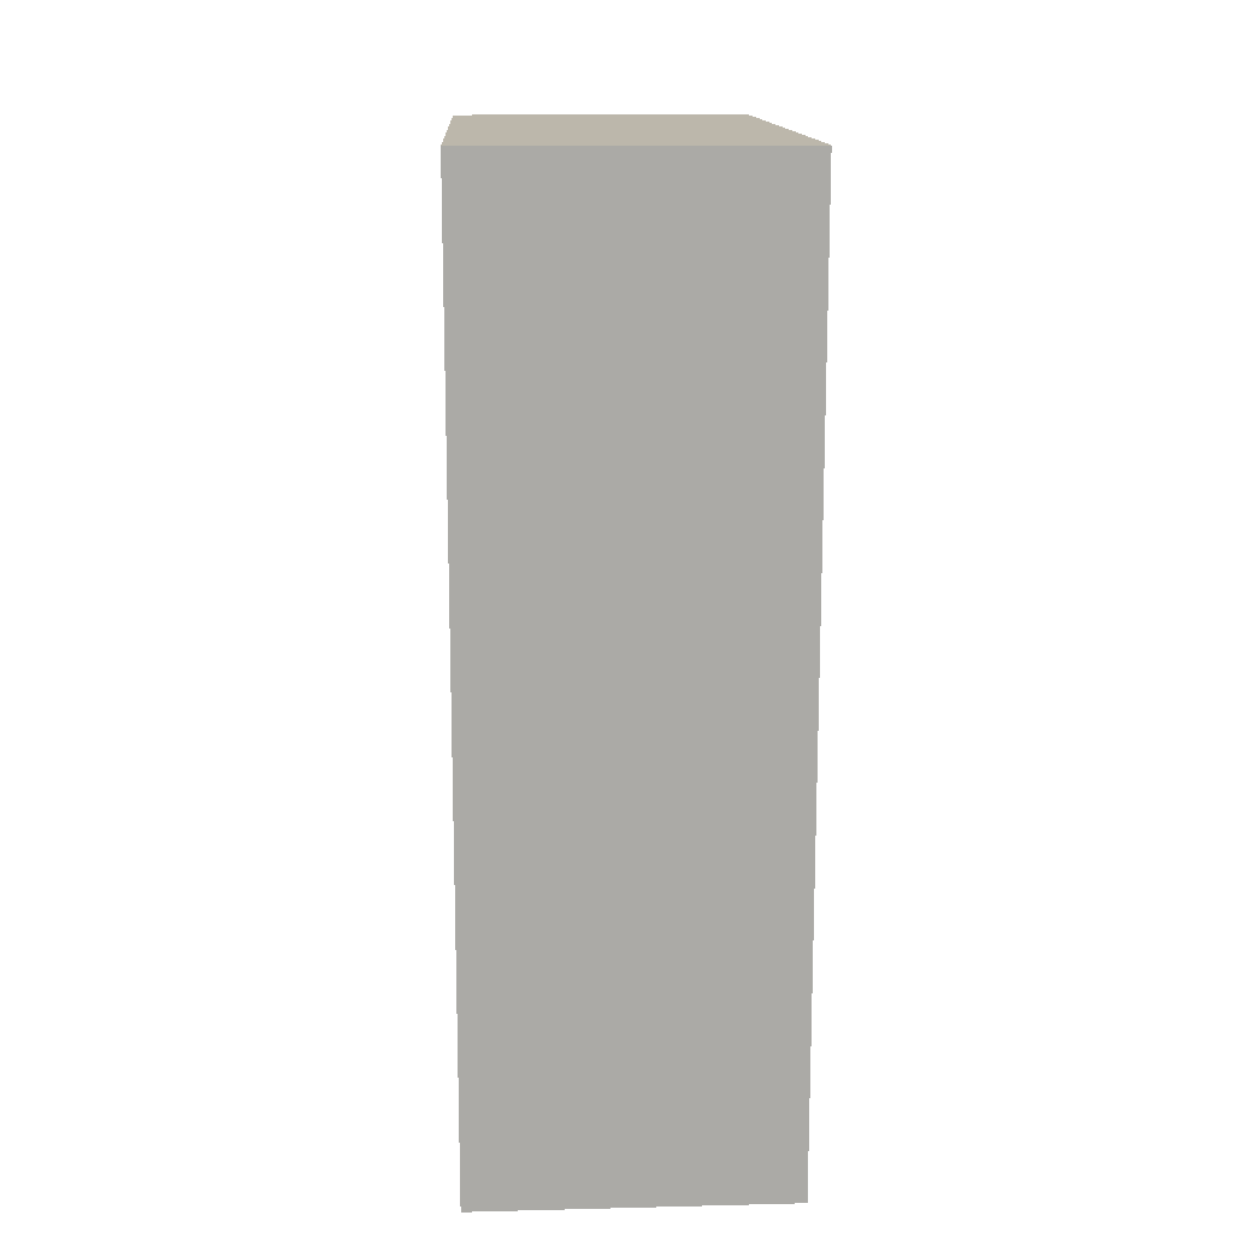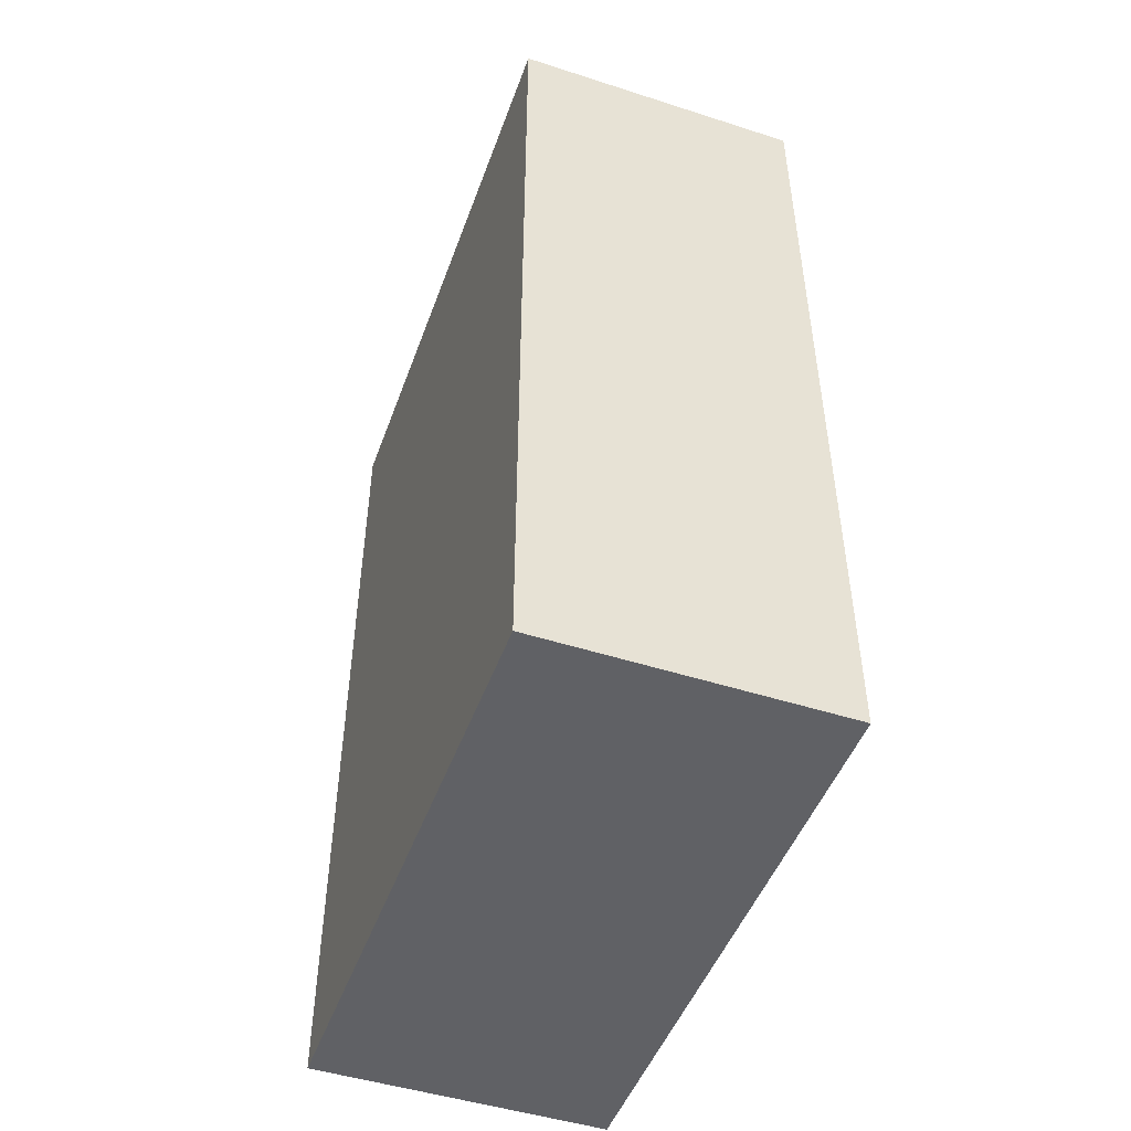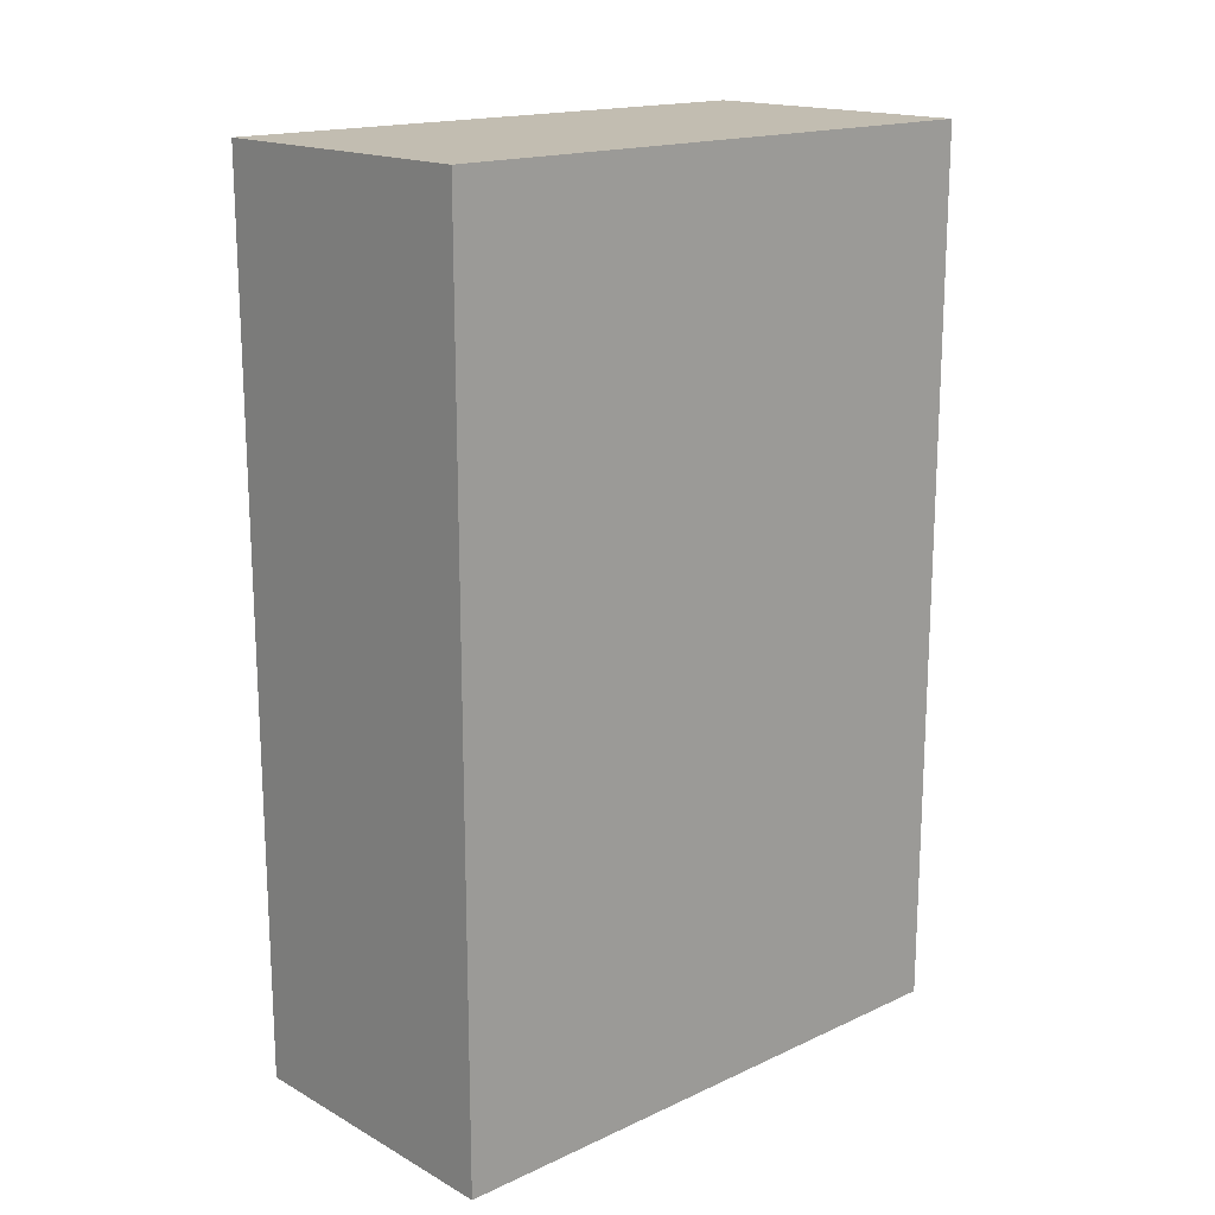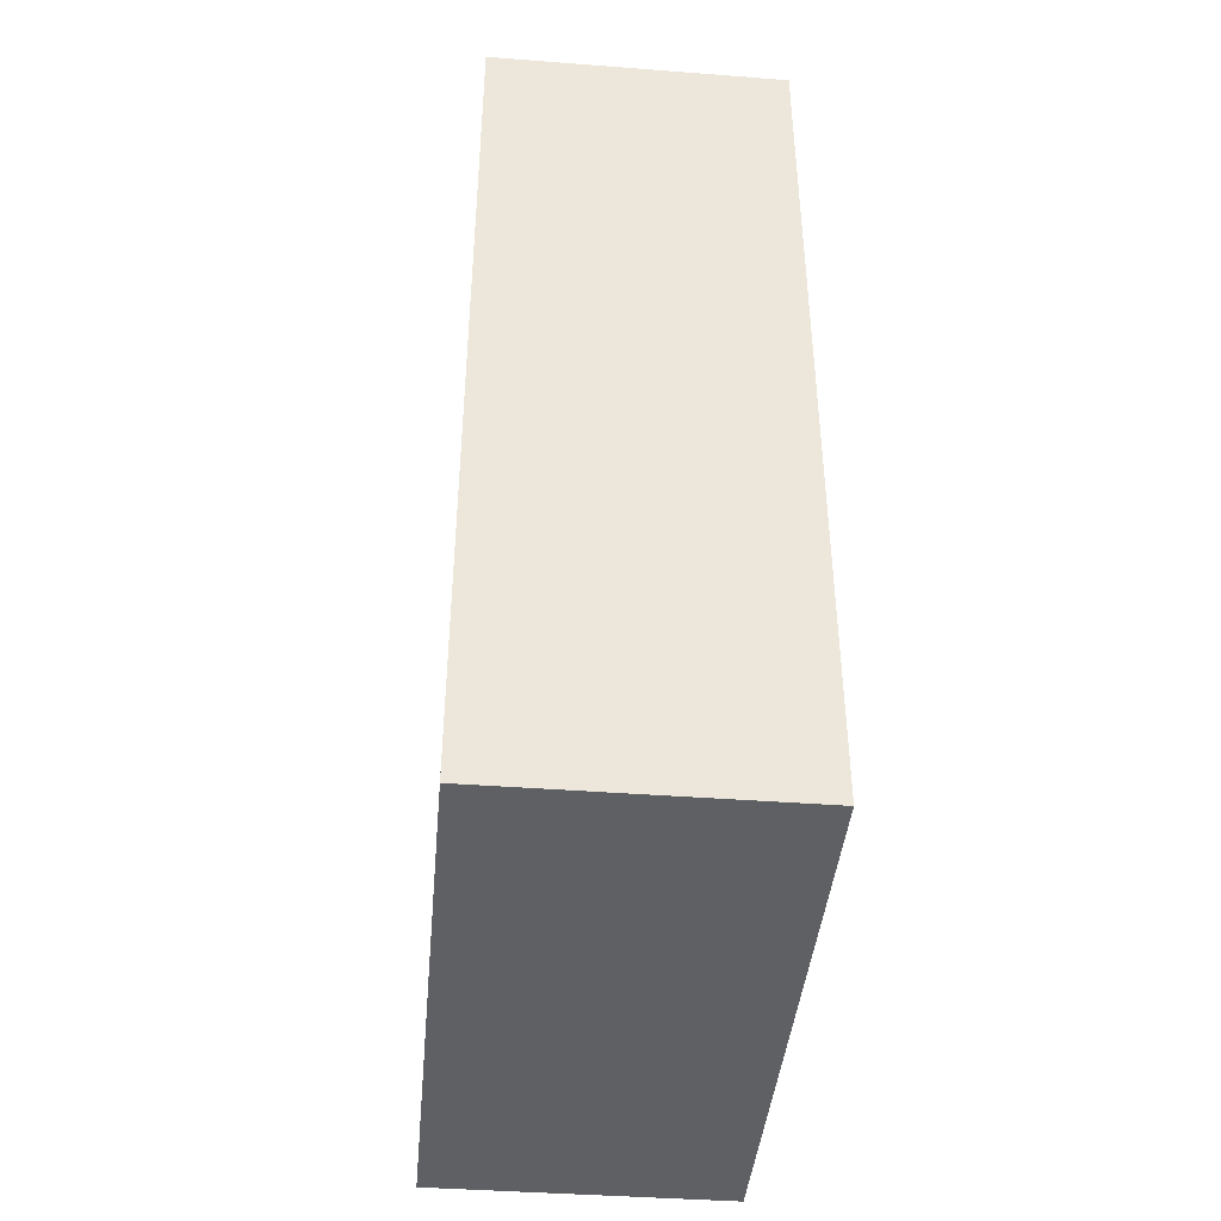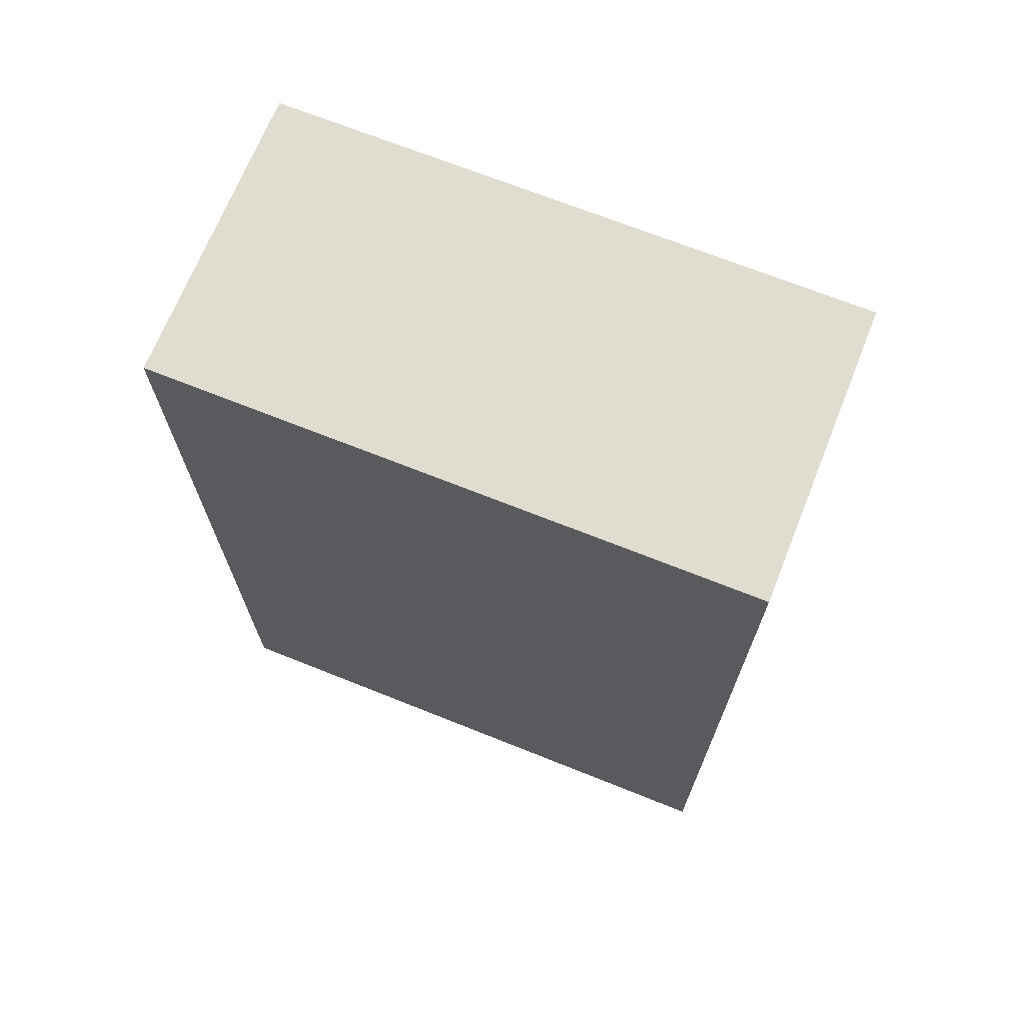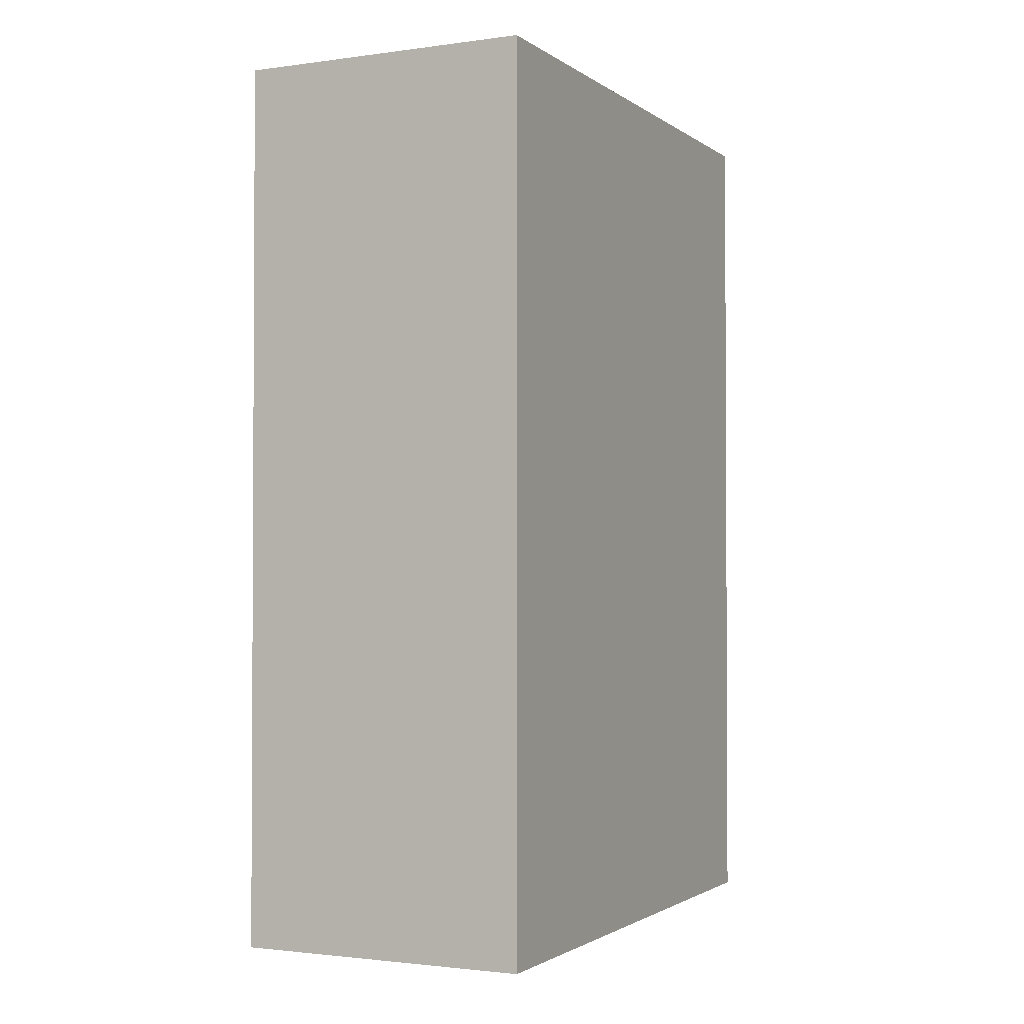
<metadata>
{"format":"obj","ext":"obj","renderer":"f3d","projection":"perspective","resolution":1024,"background":"white","views":[{"elev":14.5,"azim":177.0,"up":"+Z"},{"elev":-48.4,"azim":160.3,"up":"+Z"},{"elev":17.0,"azim":-132.6,"up":"+Z"},{"elev":-42.2,"azim":174.8,"up":"+Z"},{"elev":69.6,"azim":-68.2,"up":"+Z"},{"elev":-1.8,"azim":-154.2,"up":"+Z"}]}
</metadata>
<code>
g Body
v 0.25 -0.5 1.483
v -0.25 -0.5 1.483
v -0.25 0.5 1.483
v 0.25 0.5 1.483
v 0.25 -0.5 -0.01686
v 0.25 0.5 -0.01686
v -0.25 0.5 -0.01686
v -0.25 -0.5 -0.01686
v 0.25 -0.5 1.483
v 0.25 -0.5 -0.01686
v -0.25 -0.5 -0.01686
v -0.25 -0.5 1.483
v 0.25 0.5 1.483
v 0.25 0.5 -0.01686
v 0.25 -0.5 -0.01686
v 0.25 -0.5 1.483
v 0.25 0.5 1.483
v -0.25 0.5 -0.01686
v 0.25 0.5 -0.01686
v -0.25 0.5 1.483
v -0.25 0.5 -0.01686
v -0.25 0.5 1.483
v -0.25 -0.5 1.483
v -0.25 -0.5 -0.01686
f -22 -23 -24
f -21 -22 -24
f -18 -19 -20
f -17 -18 -20
f -14 -15 -16
f -13 -14 -16
f -10 -11 -12
f -9 -10 -12
f -6 -7 -8
f -8 -7 -5
f -2 -3 -4
f -1 -2 -4

</code>
